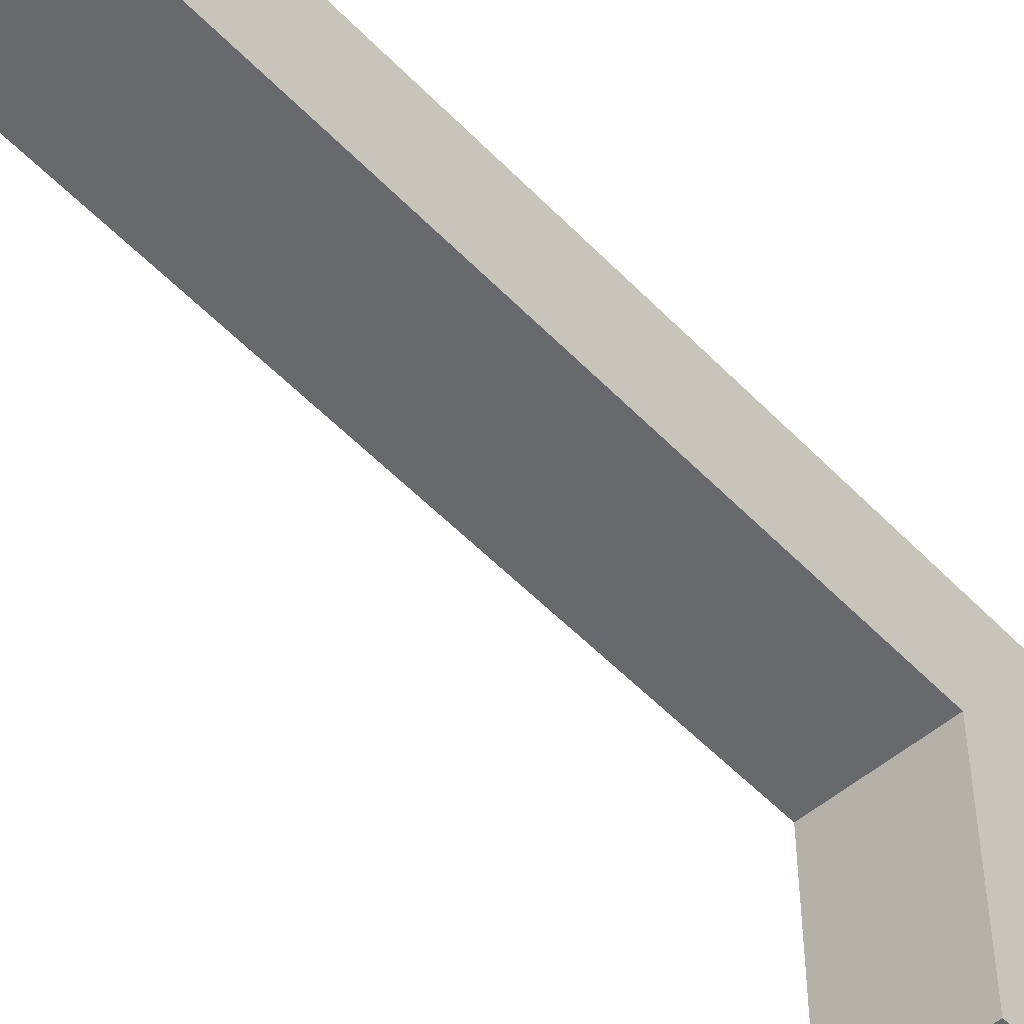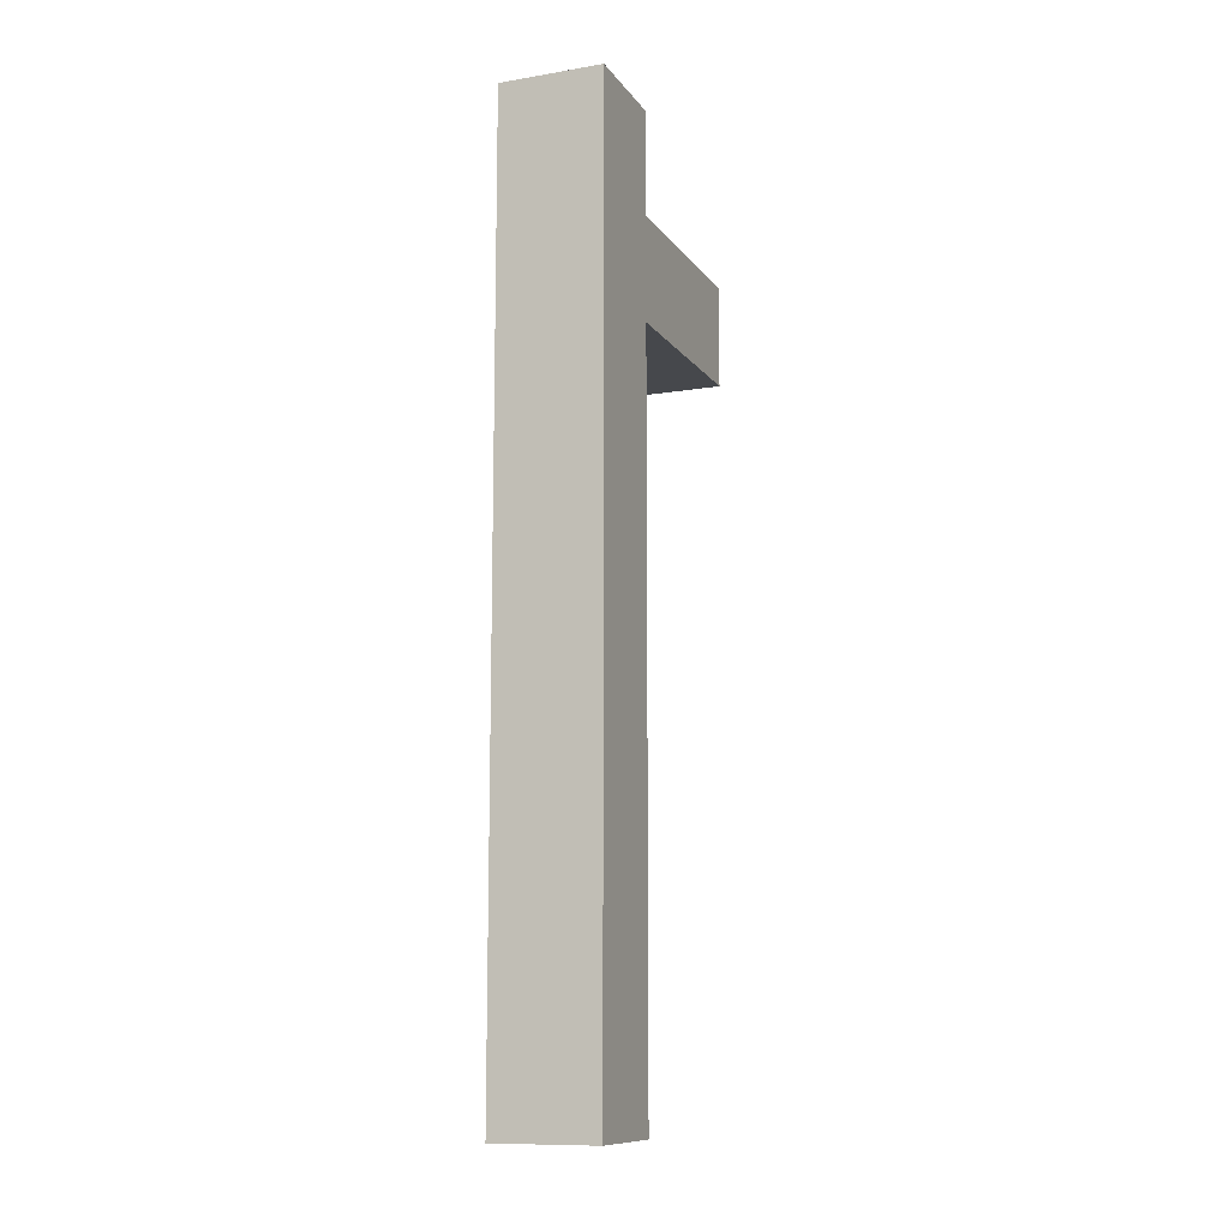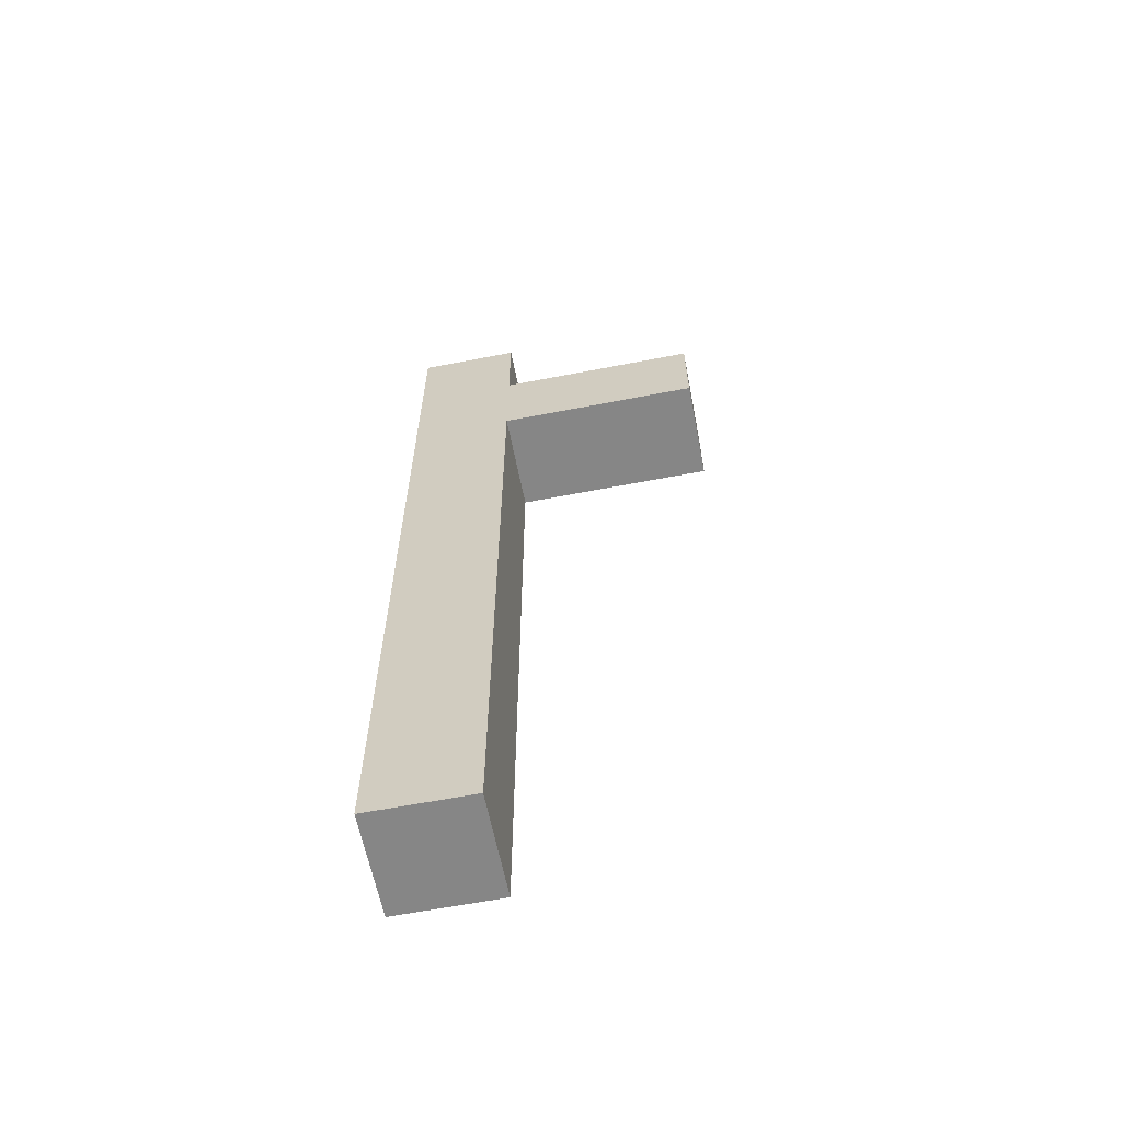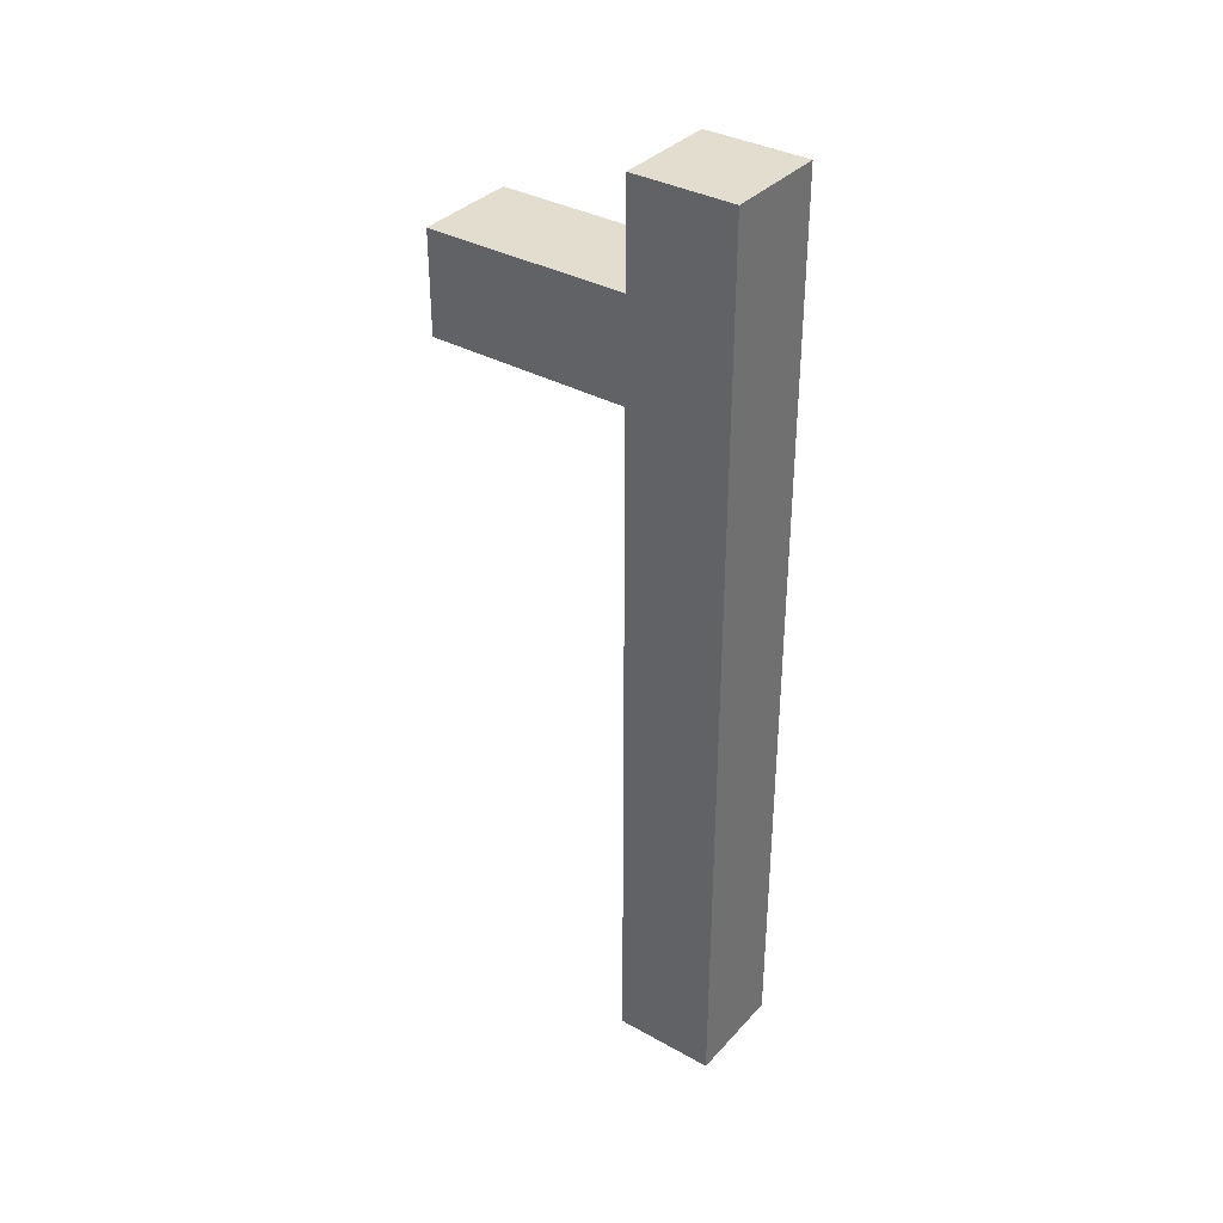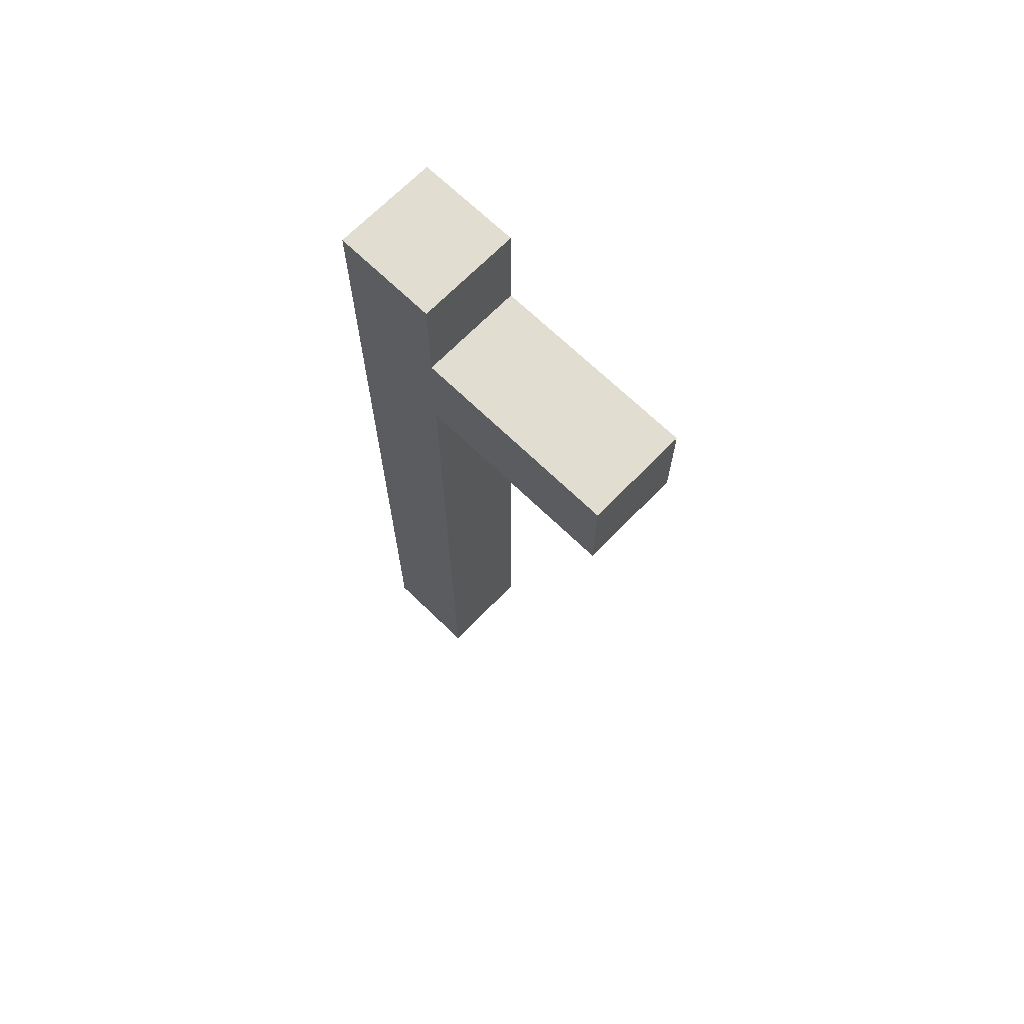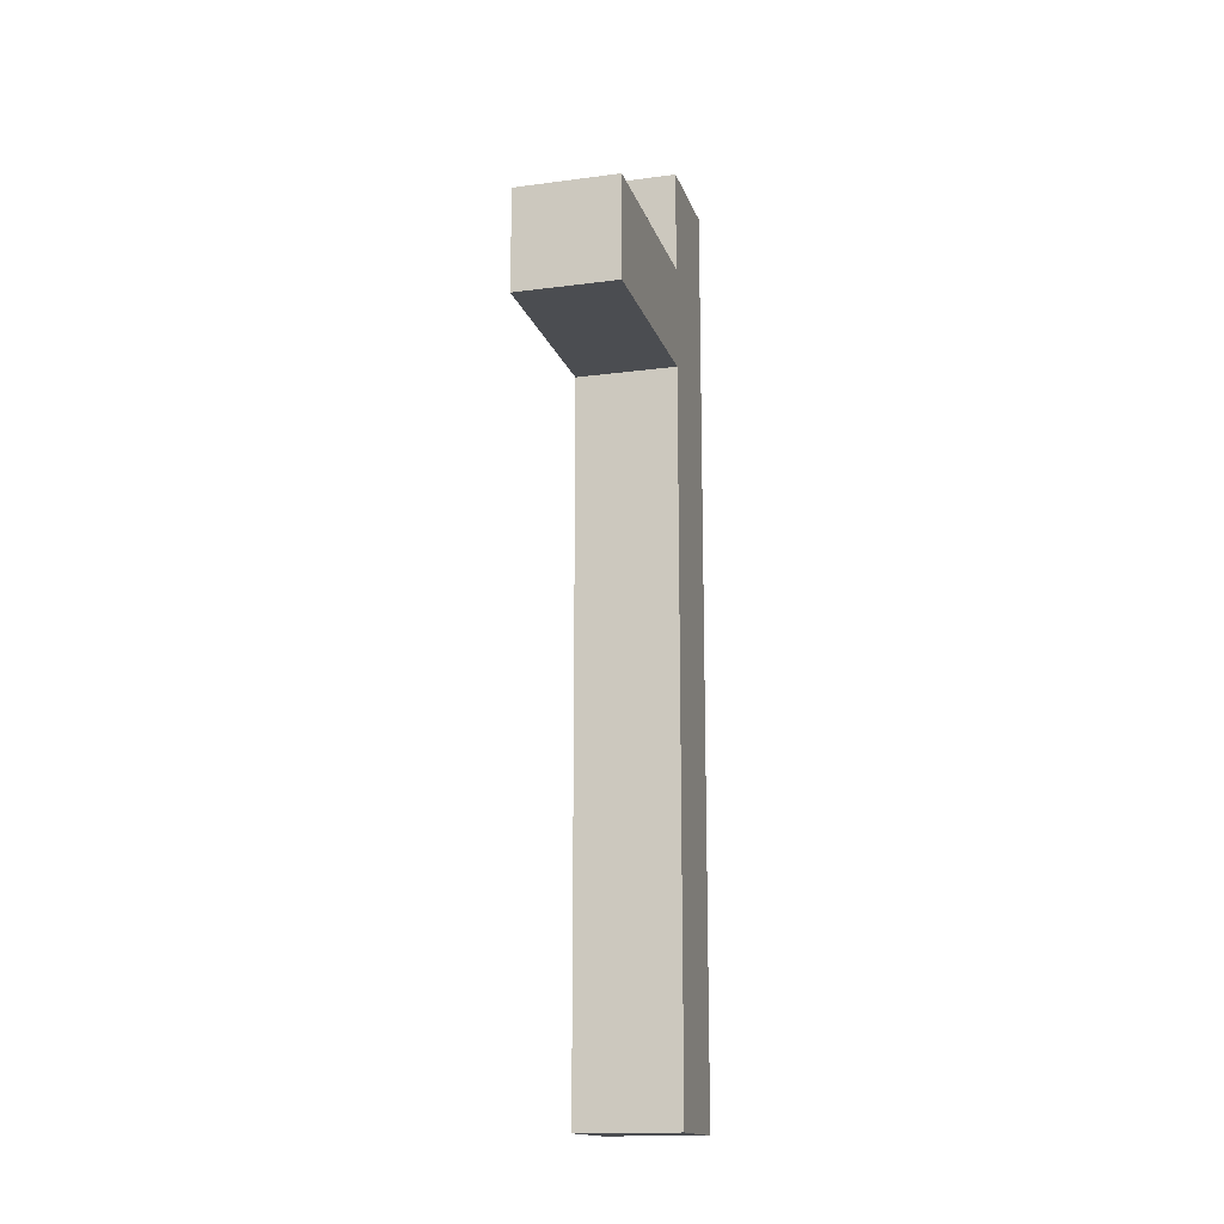
<metadata>
{"format":"obj","ext":"obj","renderer":"f3d","projection":"perspective","resolution":1024,"background":"white","views":[{"elev":-52.8,"azim":-137.8,"up":"+Y"},{"elev":-11.3,"azim":-158.3,"up":"+Z"},{"elev":-62.2,"azim":-78.9,"up":"+Z"},{"elev":35.6,"azim":126.2,"up":"+Z"},{"elev":68.6,"azim":-45.8,"up":"+Z"},{"elev":-15.7,"azim":15.4,"up":"+Z"}]}
</metadata>
<code>
o Warship_Canon2
v 0.2 -1 3.3
v 0.2 -1 3.2
v 0.2 -0.8 3.4
v 0.2 -0.8 3.3
v 0.2 -0.8 3.2
v 0.2 -0.8 2.5
v 0.2 -0.7 3.4
v 0.2 -0.7 3.3
v 0.2 -0.7 3.2
v 0.2 -0.7 2.5
v 0.3 -1 3.3
v 0.3 -1 3.2
v 0.3 -0.8 3.4
v 0.3 -0.8 3.3
v 0.3 -0.8 3.2
v 0.3 -0.8 2.5
v 0.3 -0.7 3.4
v 0.3 -0.7 3.3
v 0.3 -0.7 3.2
v 0.3 -0.7 2.5
v 0.2 -0.8 3.4
v 0.2 -0.7 3.4
v 0.3 -0.8 3.4
v 0.3 -0.7 3.4
v 0.2 -1 3.3
v 0.2 -0.8 3.3
v 0.3 -1 3.3
v 0.3 -0.8 3.3
v 0.2 -1 3.2
v 0.2 -0.8 3.2
v 0.3 -1 3.2
v 0.3 -0.8 3.2
v 0.2 -0.8 2.5
v 0.2 -0.7 2.5
v 0.3 -0.8 2.5
v 0.3 -0.7 2.5
v 0.2 -1 3.3
v 0.3 -1 3.3
v 0.2 -1 3.2
v 0.3 -1 3.2
v 0.2 -0.8 3.4
v 0.3 -0.8 3.4
v 0.2 -0.8 3.3
v 0.3 -0.8 3.3
v 0.2 -0.8 3.2
v 0.3 -0.8 3.2
v 0.2 -0.8 2.5
v 0.3 -0.8 2.5
v 0.2 -0.7 3.4
v 0.3 -0.7 3.4
v 0.2 -0.7 3.3
v 0.3 -0.7 3.3
v 0.2 -0.7 3.2
v 0.3 -0.7 3.2
v 0.2 -0.7 2.5
v 0.3 -0.7 2.5
f 4 2 1
f 5 2 4
f 7 4 3
f 8 5 4
f 8 4 7
f 9 6 5
f 9 5 8
f 10 6 9
f 11 12 14
f 14 12 15
f 13 14 17
f 14 15 18
f 17 14 18
f 15 16 19
f 18 15 19
f 19 16 20
f 23 22 21
f 24 22 23
f 27 26 25
f 28 26 27
f 29 30 31
f 31 30 32
f 33 34 35
f 35 34 36
f 39 38 37
f 40 38 39
f 43 42 41
f 44 42 43
f 47 46 45
f 48 46 47
f 49 50 51
f 51 50 52
f 51 52 53
f 53 52 54
f 53 54 55
f 55 54 56

</code>
